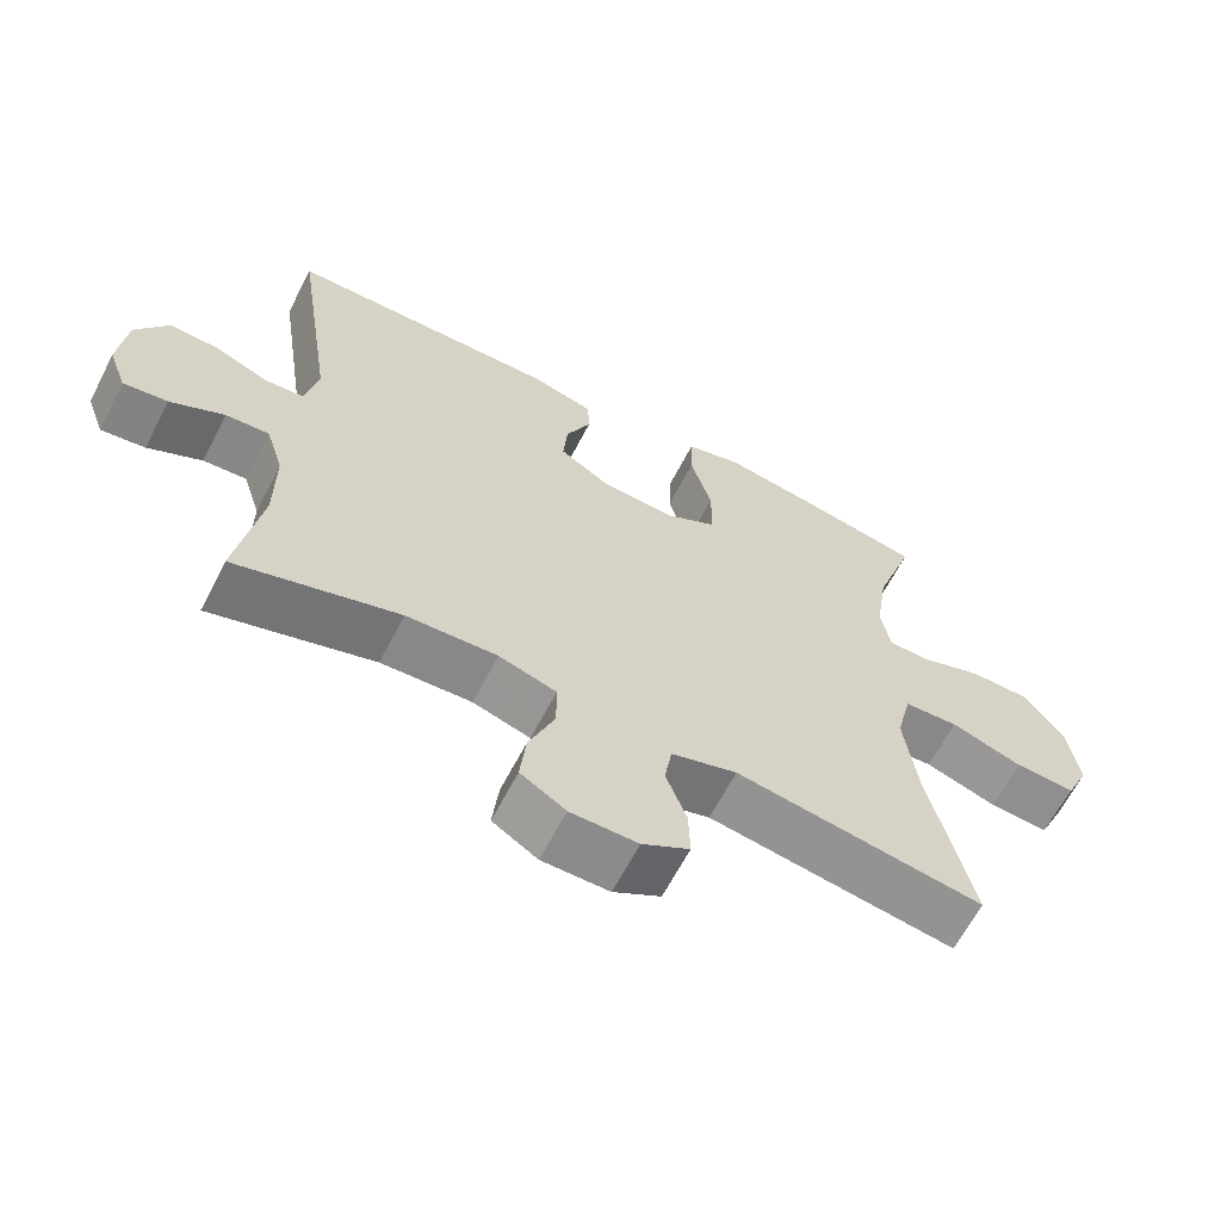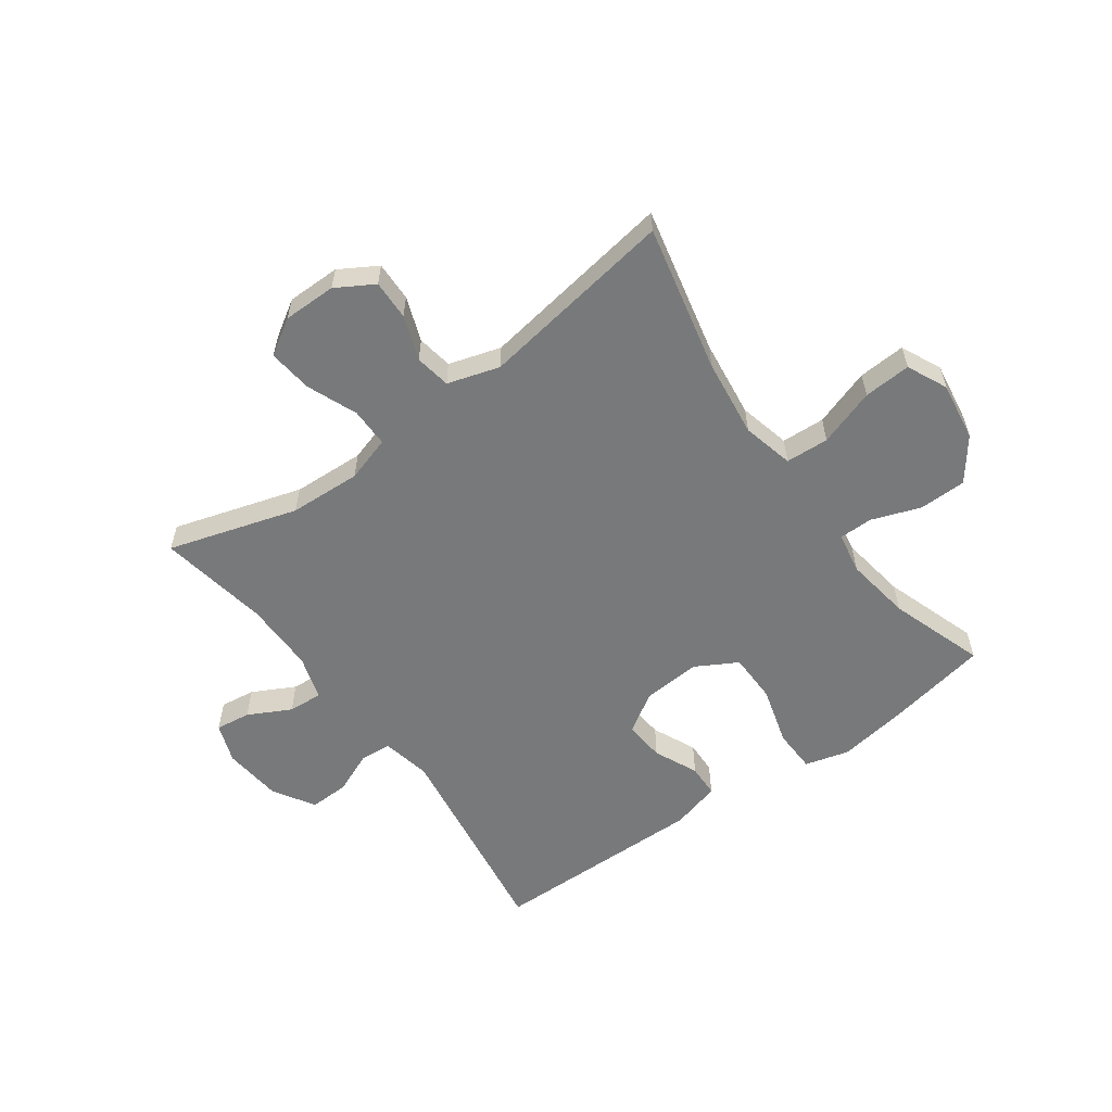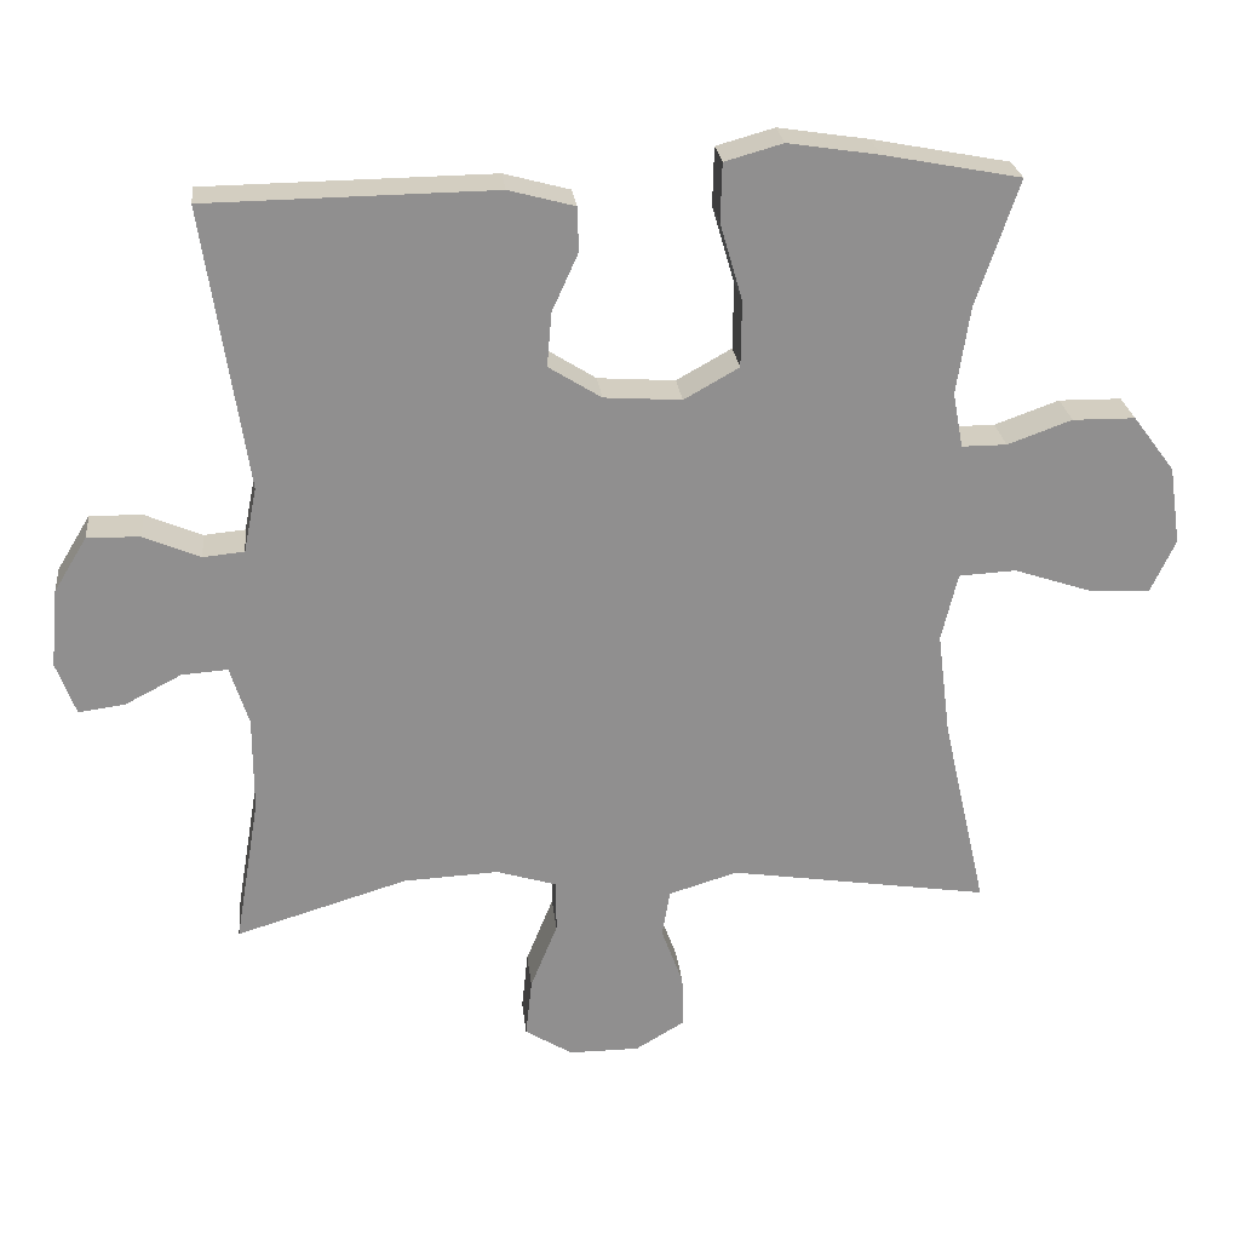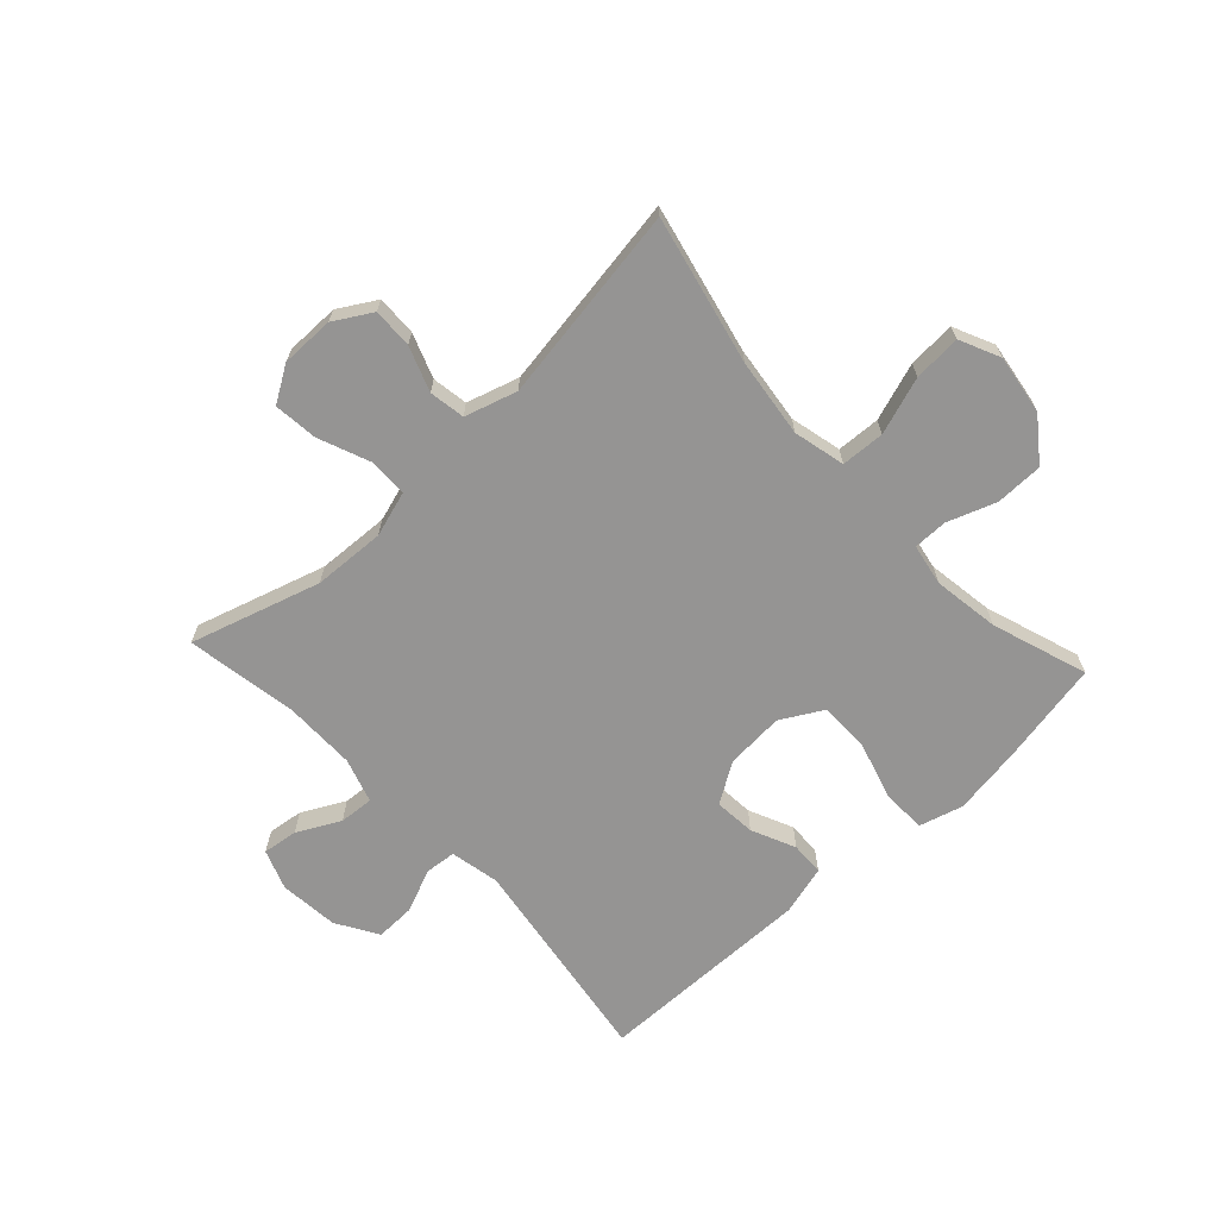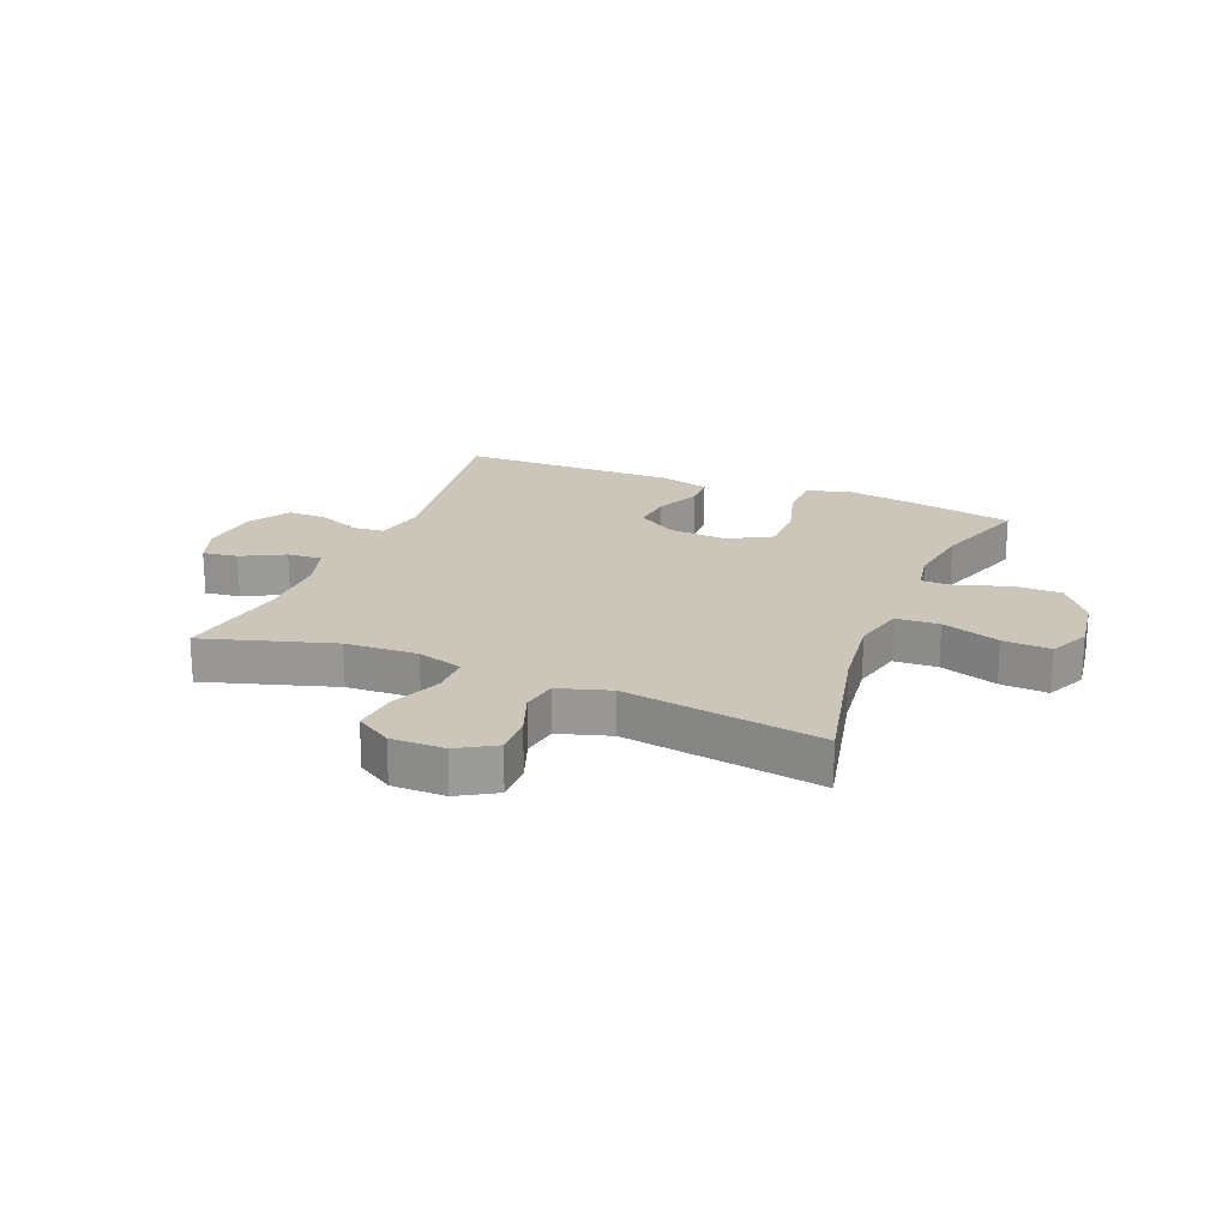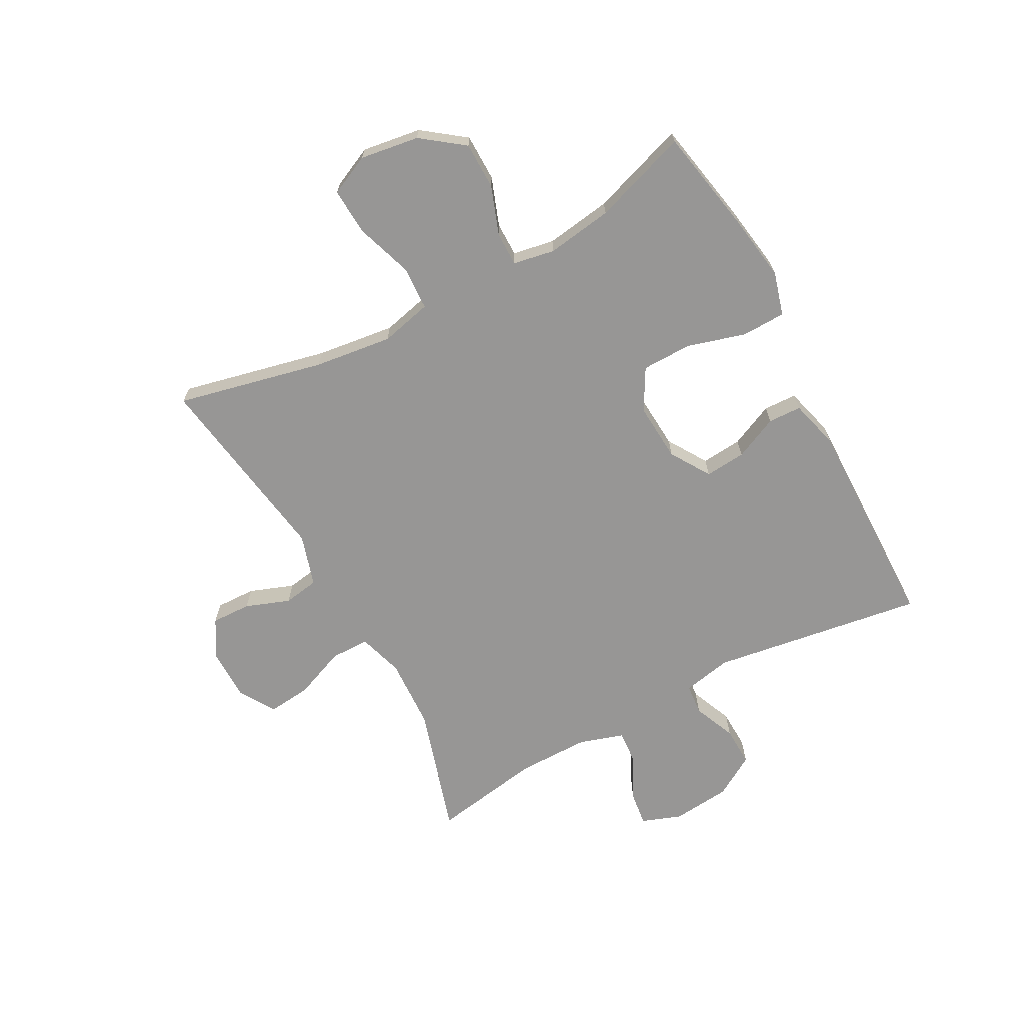
<metadata>
{"format":"obj","ext":"obj","renderer":"f3d","projection":"perspective","resolution":1024,"background":"white","views":[{"elev":-64.0,"azim":152.7,"up":"+Z"},{"elev":-57.7,"azim":-144.1,"up":"+Y"},{"elev":25.0,"azim":173.8,"up":"+Z"},{"elev":-67.2,"azim":-137.1,"up":"+Y"},{"elev":20.8,"azim":-157.9,"up":"+Y"},{"elev":-67.9,"azim":-61.7,"up":"+Y"}]}
</metadata>
<code>
v -0.5 0.07 -0.5
v -0.443 0.07 -0.248
v -0.426 0.07 -0.114
v -0.447 0.07 -0.026
v -0.521 0.07 -0.022
v -0.619 0.07 -0.055
v -0.7 0.07 -0.06
v -0.732 0.07 0.009
v -0.717 0.07 0.11
v -0.663 0.07 0.182
v -0.582 0.07 0.183
v -0.499 0.07 0.153
v -0.441 0.07 0.153
v -0.428 0.07 0.224
v -0.445 0.07 0.337
v -0.5 0.07 0.5
v -0.323 0.07 0.534
v -0.206 0.07 0.552
v -0.131 0.07 0.531
v -0.129 0.07 0.456
v -0.158 0.07 0.356
v -0.157 0.07 0.27
v -0.086 0.07 0.23
v 0.014 0.07 0.237
v 0.082 0.07 0.28
v 0.076 0.07 0.35
v 0.042 0.07 0.425
v 0.044 0.07 0.482
v 0.129 0.07 0.505
v 0.5 0.07 0.5
v 0.445 0.07 0.135
v 0.462 0.07 0.051
v 0.515 0.07 0.046
v 0.588 0.07 0.077
v 0.656 0.07 0.079
v 0.699 0.07 0.008
v 0.709 0.07 -0.093
v 0.684 0.07 -0.161
v 0.624 0.07 -0.153
v 0.551 0.07 -0.115
v 0.492 0.07 -0.111
v 0.468 0.07 -0.187
v 0.468 0.07 -0.31
v 0.5 0.07 -0.5
v 0.279 0.07 -0.433
v 0.156 0.07 -0.427
v 0.078 0.07 -0.451
v 0.078 0.07 -0.518
v 0.113 0.07 -0.605
v 0.121 0.07 -0.68
v 0.06 0.07 -0.718
v -0.031 0.07 -0.718
v -0.095 0.07 -0.68
v -0.093 0.07 -0.612
v -0.065 0.07 -0.536
v -0.075 0.07 -0.475
v -0.164 0.07 -0.448
v -0.5 0 -0.5
v -0.443 0 -0.248
v -0.426 0 -0.114
v -0.447 0 -0.026
v -0.521 0 -0.022
v -0.619 0 -0.055
v -0.7 0 -0.06
v -0.732 0 0.009
v -0.717 0 0.11
v -0.663 0 0.182
v -0.582 0 0.183
v -0.499 0 0.153
v -0.441 0 0.153
v -0.428 0 0.224
v -0.445 0 0.337
v -0.5 0 0.5
v -0.323 0 0.534
v -0.206 0 0.552
v -0.131 0 0.531
v -0.129 0 0.456
v -0.158 0 0.356
v -0.157 0 0.27
v -0.086 0 0.23
v 0.014 0 0.237
v 0.082 0 0.28
v 0.076 0 0.35
v 0.042 0 0.425
v 0.044 0 0.482
v 0.129 0 0.505
v 0.5 0 0.5
v 0.445 0 0.135
v 0.462 0 0.051
v 0.515 0 0.046
v 0.588 0 0.077
v 0.656 0 0.079
v 0.699 0 0.008
v 0.709 0 -0.093
v 0.684 0 -0.161
v 0.624 0 -0.153
v 0.551 0 -0.115
v 0.492 0 -0.111
v 0.468 0 -0.187
v 0.468 0 -0.31
v 0.5 0 -0.5
v 0.279 0 -0.433
v 0.156 0 -0.427
v 0.078 0 -0.451
v 0.078 0 -0.518
v 0.113 0 -0.605
v 0.121 0 -0.68
v 0.06 0 -0.718
v -0.031 0 -0.718
v -0.095 0 -0.68
v -0.093 0 -0.612
v -0.065 0 -0.536
v -0.075 0 -0.475
v -0.164 0 -0.448
f 53 54 55
f 52 53 55
f 51 52 55
f 50 51 55
f 49 50 55
f 48 49 55
f 47 48 55 56
f 46 47 56 57
f 43 44 45
f 42 43 45 46
f 41 42 46 57
f 38 39 40
f 37 38 40
f 36 37 40
f 35 36 40
f 34 35 40
f 33 34 40
f 32 33 40 41
f 57 1 2
f 41 57 2
f 32 41 2
f 31 32 2
f 29 30 31
f 28 29 31
f 27 28 31
f 26 27 31
f 19 20 21
f 18 19 21
f 17 18 21
f 16 17 21
f 15 16 21
f 14 15 21 22
f 13 14 22 23
f 10 11 12
f 9 10 12
f 8 9 12
f 7 8 12
f 6 7 12
f 5 6 12
f 4 5 12 13
f 13 23 24
f 4 13 24
f 3 4 24
f 25 26 31
f 24 25 31
f 3 24 31
f 2 3 31
f 112 111 110
f 112 110 109
f 112 109 108
f 112 108 107
f 112 107 106
f 112 106 105
f 113 112 105 104
f 114 113 104 103
f 102 101 100
f 103 102 100 99
f 114 103 99 98
f 97 96 95
f 97 95 94
f 97 94 93
f 97 93 92
f 97 92 91
f 97 91 90
f 98 97 90 89
f 59 58 114
f 59 114 98
f 59 98 89
f 59 89 88
f 88 87 86
f 88 86 85
f 88 85 84
f 88 84 83
f 78 77 76
f 78 76 75
f 78 75 74
f 78 74 73
f 78 73 72
f 79 78 72 71
f 80 79 71 70
f 69 68 67
f 69 67 66
f 69 66 65
f 69 65 64
f 69 64 63
f 69 63 62
f 70 69 62 61
f 81 80 70
f 81 70 61
f 81 61 60
f 88 83 82
f 88 82 81
f 88 81 60
f 88 60 59
f 1 58 59 2
f 2 59 60 3
f 3 60 61 4
f 4 61 62 5
f 5 62 63 6
f 6 63 64 7
f 7 64 65 8
f 8 65 66 9
f 9 66 67 10
f 10 67 68 11
f 11 68 69 12
f 12 69 70 13
f 13 70 71 14
f 14 71 72 15
f 15 72 73 16
f 16 73 74 17
f 17 74 75 18
f 18 75 76 19
f 19 76 77 20
f 20 77 78 21
f 21 78 79 22
f 22 79 80 23
f 23 80 81 24
f 24 81 82 25
f 25 82 83 26
f 26 83 84 27
f 27 84 85 28
f 28 85 86 29
f 29 86 87 30
f 30 87 88 31
f 31 88 89 32
f 32 89 90 33
f 33 90 91 34
f 34 91 92 35
f 35 92 93 36
f 36 93 94 37
f 37 94 95 38
f 38 95 96 39
f 39 96 97 40
f 40 97 98 41
f 41 98 99 42
f 42 99 100 43
f 43 100 101 44
f 44 101 102 45
f 45 102 103 46
f 46 103 104 47
f 47 104 105 48
f 48 105 106 49
f 49 106 107 50
f 50 107 108 51
f 51 108 109 52
f 52 109 110 53
f 53 110 111 54
f 54 111 112 55
f 55 112 113 56
f 56 113 114 57
f 57 114 58 1

</code>
